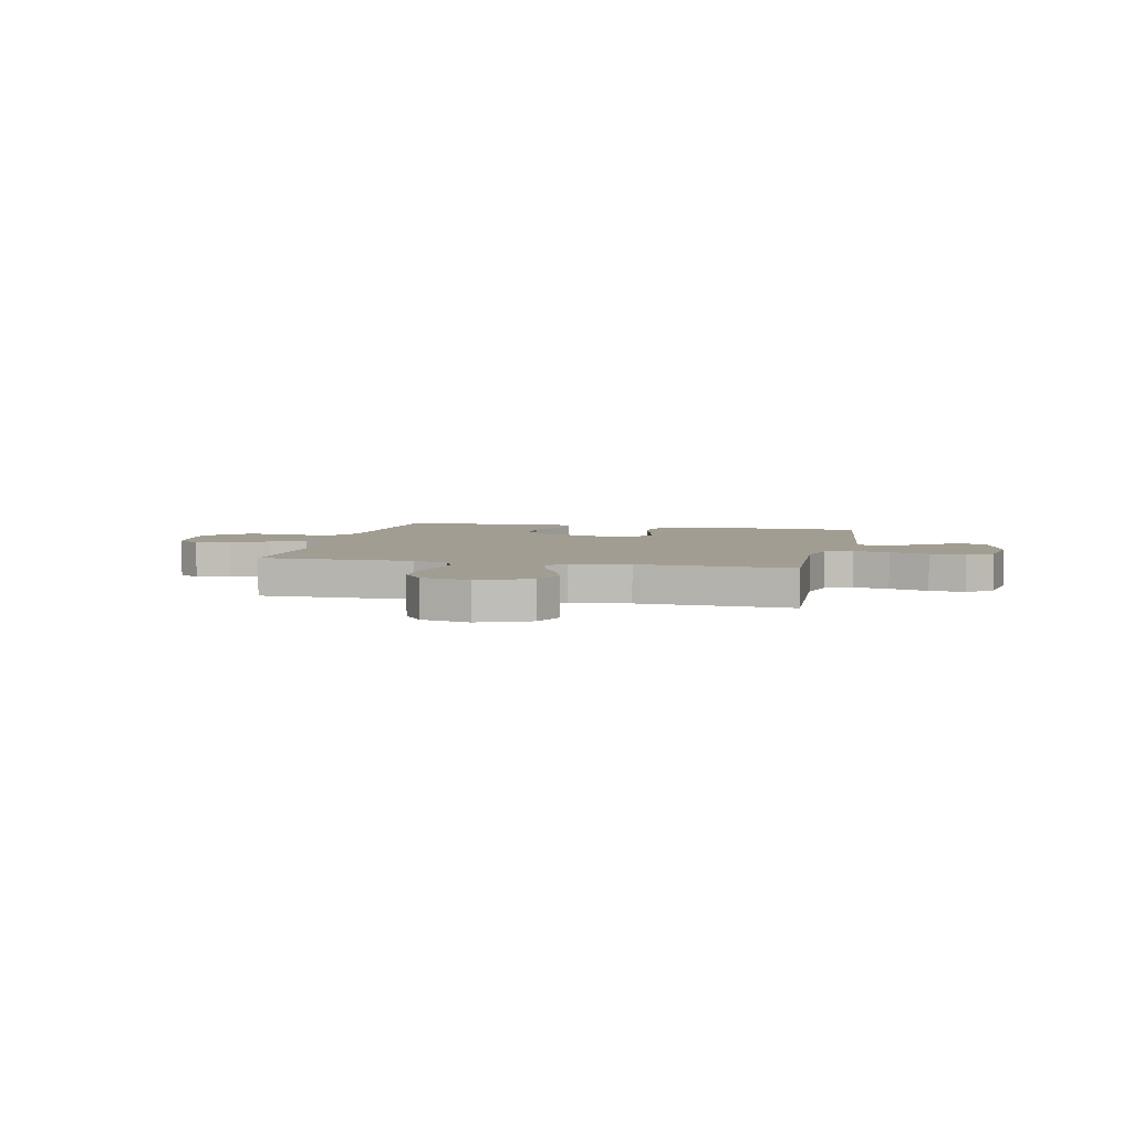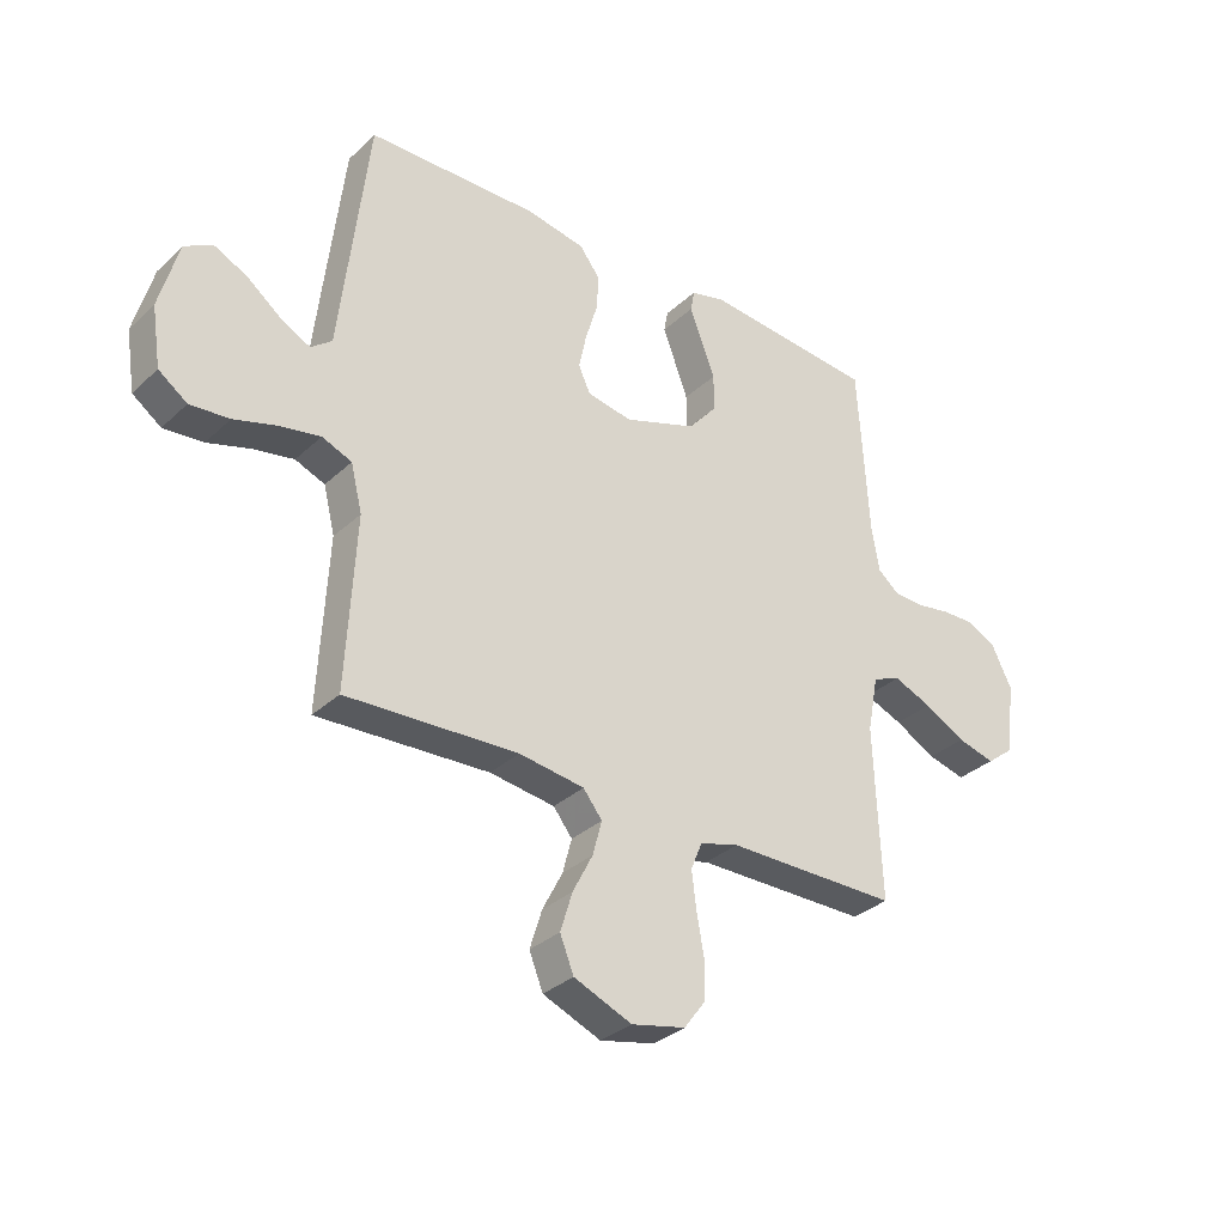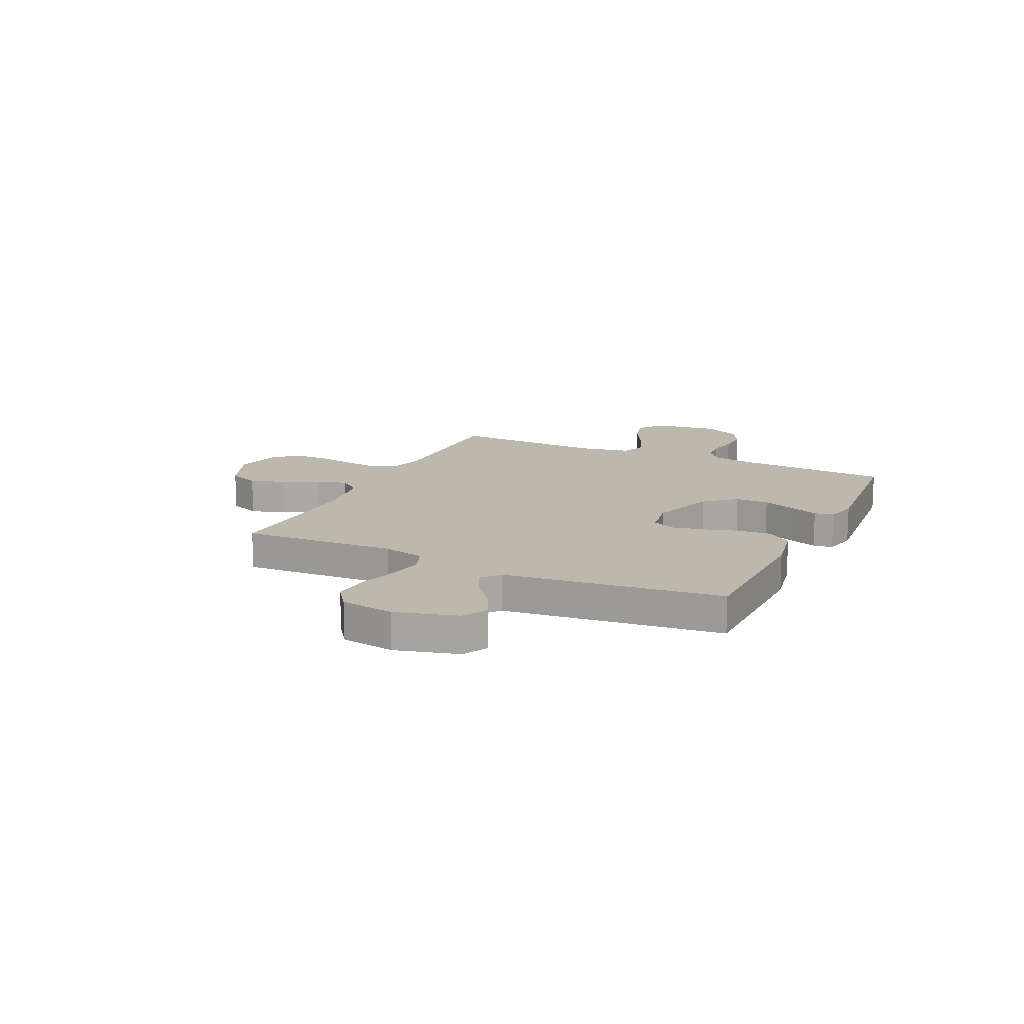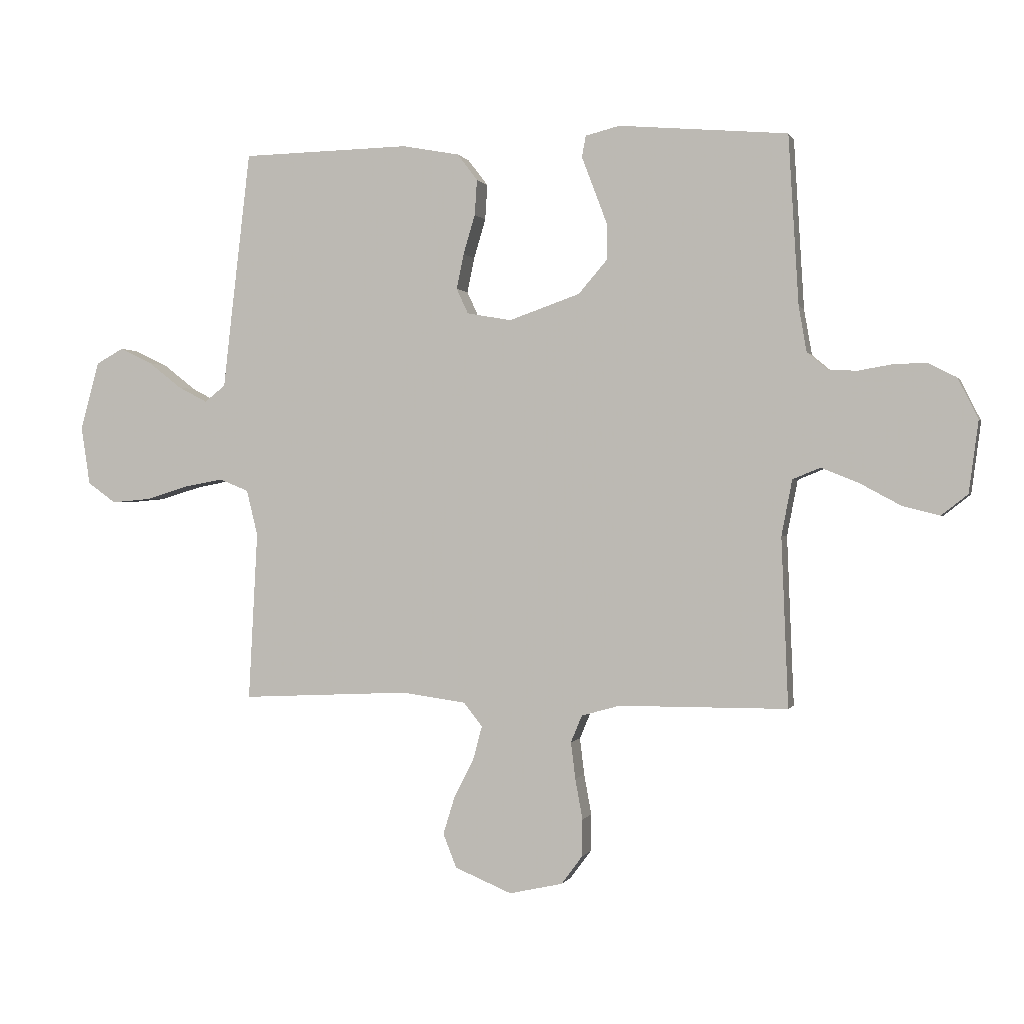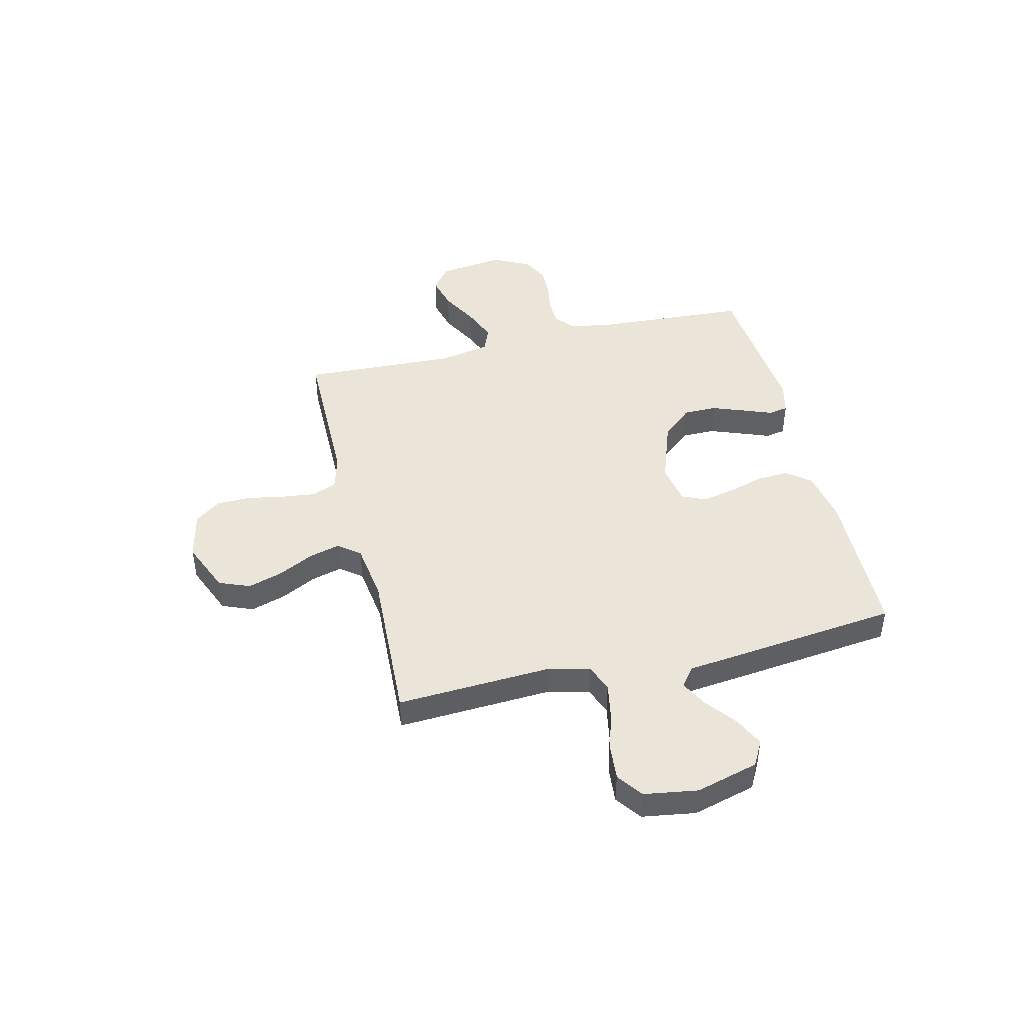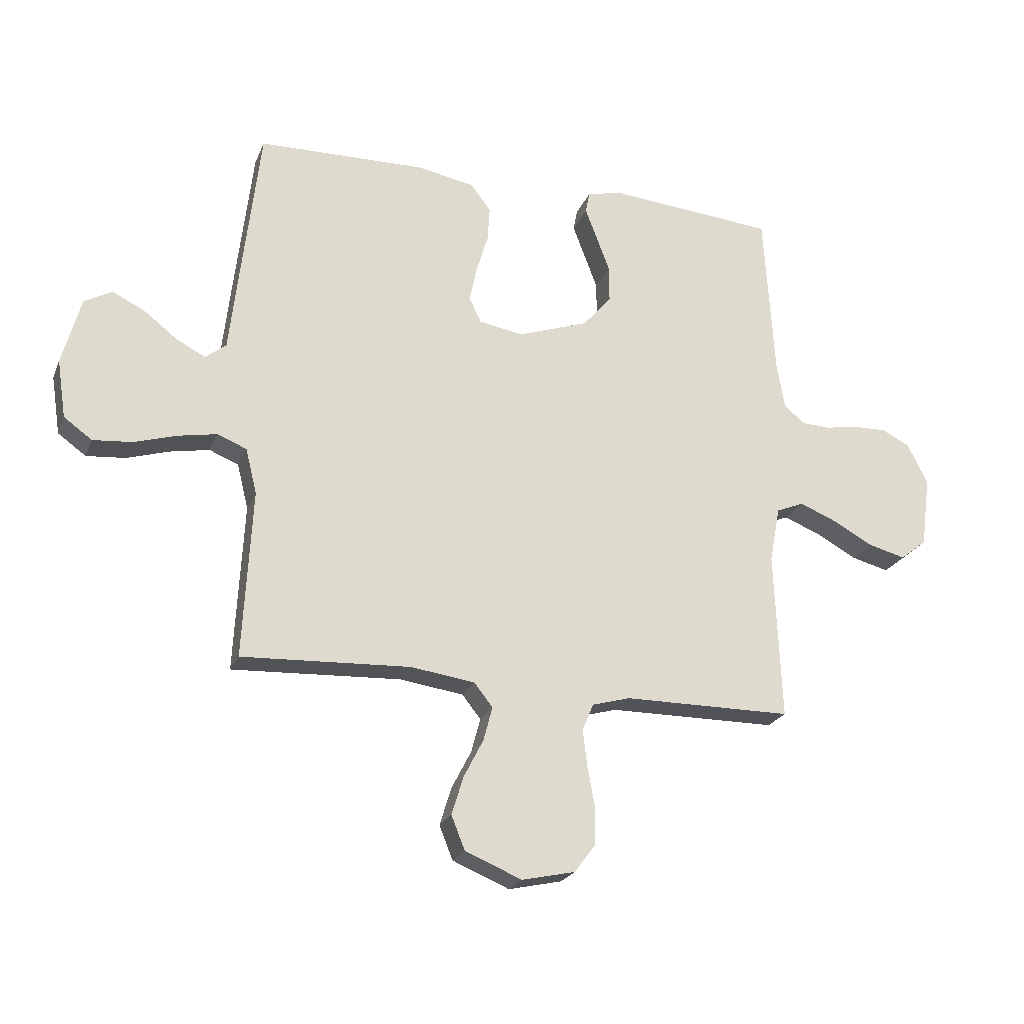
<metadata>
{"format":"obj","ext":"obj","renderer":"f3d","projection":"perspective","resolution":1024,"background":"white","views":[{"elev":4.9,"azim":-167.3,"up":"+Y"},{"elev":-32.4,"azim":-38.3,"up":"+Z"},{"elev":14.7,"azim":-64.8,"up":"+Y"},{"elev":0.1,"azim":14.9,"up":"+Z"},{"elev":44.7,"azim":-103.5,"up":"+Y"},{"elev":-22.8,"azim":-18.3,"up":"+Z"}]}
</metadata>
<code>
v 0.5 0.07 -0.5
v 0.2 0.07 -0.501
v 0.132 0.07 -0.52
v 0.112 0.07 -0.568
v 0.12 0.07 -0.633
v 0.133 0.07 -0.705
v 0.132 0.07 -0.771
v 0.095 0.07 -0.821
v 0 0.07 -0.842
v -0.101 0.07 -0.8
v -0.125 0.07 -0.74
v -0.104 0.07 -0.672
v -0.069 0.07 -0.604
v -0.053 0.07 -0.544
v -0.086 0.07 -0.502
v -0.2 0.07 -0.486
v -0.5 0.07 -0.5
v -0.484 0.07 -0.2
v -0.504 0.07 -0.119
v -0.556 0.07 -0.098
v -0.626 0.07 -0.111
v -0.702 0.07 -0.134
v -0.771 0.07 -0.14
v -0.821 0.07 -0.104
v -0.837 0.07 0
v -0.804 0.07 0.121
v -0.755 0.07 0.148
v -0.697 0.07 0.12
v -0.638 0.07 0.074
v -0.586 0.07 0.047
v -0.549 0.07 0.076
v -0.535 0.07 0.2
v -0.5 0.07 0.5
v -0.2 0.07 0.506
v -0.098 0.07 0.487
v -0.062 0.07 0.44
v -0.066 0.07 0.377
v -0.087 0.07 0.307
v -0.1 0.07 0.245
v -0.079 0.07 0.2
v 0 0.07 0.186
v 0.126 0.07 0.23
v 0.177 0.07 0.289
v 0.177 0.07 0.354
v 0.153 0.07 0.418
v 0.132 0.07 0.473
v 0.139 0.07 0.511
v 0.2 0.07 0.526
v 0.5 0.07 0.5
v 0.518 0.07 0.2
v 0.532 0.07 0.119
v 0.569 0.07 0.088
v 0.62 0.07 0.086
v 0.679 0.07 0.096
v 0.738 0.07 0.098
v 0.789 0.07 0.072
v 0.825 0.07 0
v 0.808 0.07 -0.127
v 0.761 0.07 -0.164
v 0.695 0.07 -0.147
v 0.623 0.07 -0.108
v 0.556 0.07 -0.081
v 0.507 0.07 -0.101
v 0.488 0.07 -0.2
v 0.5 0 -0.5
v 0.2 0 -0.501
v 0.132 0 -0.52
v 0.112 0 -0.568
v 0.12 0 -0.633
v 0.133 0 -0.705
v 0.132 0 -0.771
v 0.095 0 -0.821
v 0 0 -0.842
v -0.101 0 -0.8
v -0.125 0 -0.74
v -0.104 0 -0.672
v -0.069 0 -0.604
v -0.053 0 -0.544
v -0.086 0 -0.502
v -0.2 0 -0.486
v -0.5 0 -0.5
v -0.484 0 -0.2
v -0.504 0 -0.119
v -0.556 0 -0.098
v -0.626 0 -0.111
v -0.702 0 -0.134
v -0.771 0 -0.14
v -0.821 0 -0.104
v -0.837 0 0
v -0.804 0 0.121
v -0.755 0 0.148
v -0.697 0 0.12
v -0.638 0 0.074
v -0.586 0 0.047
v -0.549 0 0.076
v -0.535 0 0.2
v -0.5 0 0.5
v -0.2 0 0.506
v -0.098 0 0.487
v -0.062 0 0.44
v -0.066 0 0.377
v -0.087 0 0.307
v -0.1 0 0.245
v -0.079 0 0.2
v 0 0 0.186
v 0.126 0 0.23
v 0.177 0 0.289
v 0.177 0 0.354
v 0.153 0 0.418
v 0.132 0 0.473
v 0.139 0 0.511
v 0.2 0 0.526
v 0.5 0 0.5
v 0.518 0 0.2
v 0.532 0 0.119
v 0.569 0 0.088
v 0.62 0 0.086
v 0.679 0 0.096
v 0.738 0 0.098
v 0.789 0 0.072
v 0.825 0 0
v 0.808 0 -0.127
v 0.761 0 -0.164
v 0.695 0 -0.147
v 0.623 0 -0.108
v 0.556 0 -0.081
v 0.507 0 -0.101
v 0.488 0 -0.2
f 58 59 60 61
f 58 61 62
f 57 58 62
f 56 57 62
f 53 54 55 56
f 52 53 56 62
f 51 52 62 63
f 47 48 49 50
f 45 46 47 50
f 44 45 50 51
f 43 44 51 63
f 35 36 37 38
f 35 38 39
f 34 35 39
f 31 32 33 34
f 31 34 39
f 30 31 39 40
f 26 27 28 29
f 26 29 30
f 25 26 30
f 24 25 30
f 21 22 23 24
f 20 21 24 30
f 19 20 30 40
f 16 17 18
f 15 16 18 19
f 10 11 12 13
f 10 13 14
f 9 10 14
f 8 9 14
f 5 6 7 8
f 4 5 8 14
f 3 4 14 15
f 64 1 2
f 42 43 63 64
f 41 42 64 2
f 15 19 40 41
f 2 3 15 41
f 125 124 123 122
f 126 125 122
f 126 122 121
f 126 121 120
f 120 119 118 117
f 126 120 117 116
f 127 126 116 115
f 114 113 112 111
f 114 111 110 109
f 115 114 109 108
f 127 115 108 107
f 102 101 100 99
f 103 102 99
f 103 99 98
f 98 97 96 95
f 103 98 95
f 104 103 95 94
f 93 92 91 90
f 94 93 90
f 94 90 89
f 94 89 88
f 88 87 86 85
f 94 88 85 84
f 104 94 84 83
f 82 81 80
f 83 82 80 79
f 77 76 75 74
f 78 77 74
f 78 74 73
f 78 73 72
f 72 71 70 69
f 78 72 69 68
f 79 78 68 67
f 66 65 128
f 128 127 107 106
f 66 128 106 105
f 105 104 83 79
f 105 79 67 66
f 1 65 66 2
f 2 66 67 3
f 3 67 68 4
f 4 68 69 5
f 5 69 70 6
f 6 70 71 7
f 7 71 72 8
f 8 72 73 9
f 9 73 74 10
f 10 74 75 11
f 11 75 76 12
f 12 76 77 13
f 13 77 78 14
f 14 78 79 15
f 15 79 80 16
f 16 80 81 17
f 17 81 82 18
f 18 82 83 19
f 19 83 84 20
f 20 84 85 21
f 21 85 86 22
f 22 86 87 23
f 23 87 88 24
f 24 88 89 25
f 25 89 90 26
f 26 90 91 27
f 27 91 92 28
f 28 92 93 29
f 29 93 94 30
f 30 94 95 31
f 31 95 96 32
f 32 96 97 33
f 33 97 98 34
f 34 98 99 35
f 35 99 100 36
f 36 100 101 37
f 37 101 102 38
f 38 102 103 39
f 39 103 104 40
f 40 104 105 41
f 41 105 106 42
f 42 106 107 43
f 43 107 108 44
f 44 108 109 45
f 45 109 110 46
f 46 110 111 47
f 47 111 112 48
f 48 112 113 49
f 49 113 114 50
f 50 114 115 51
f 51 115 116 52
f 52 116 117 53
f 53 117 118 54
f 54 118 119 55
f 55 119 120 56
f 56 120 121 57
f 57 121 122 58
f 58 122 123 59
f 59 123 124 60
f 60 124 125 61
f 61 125 126 62
f 62 126 127 63
f 63 127 128 64
f 64 128 65 1

</code>
